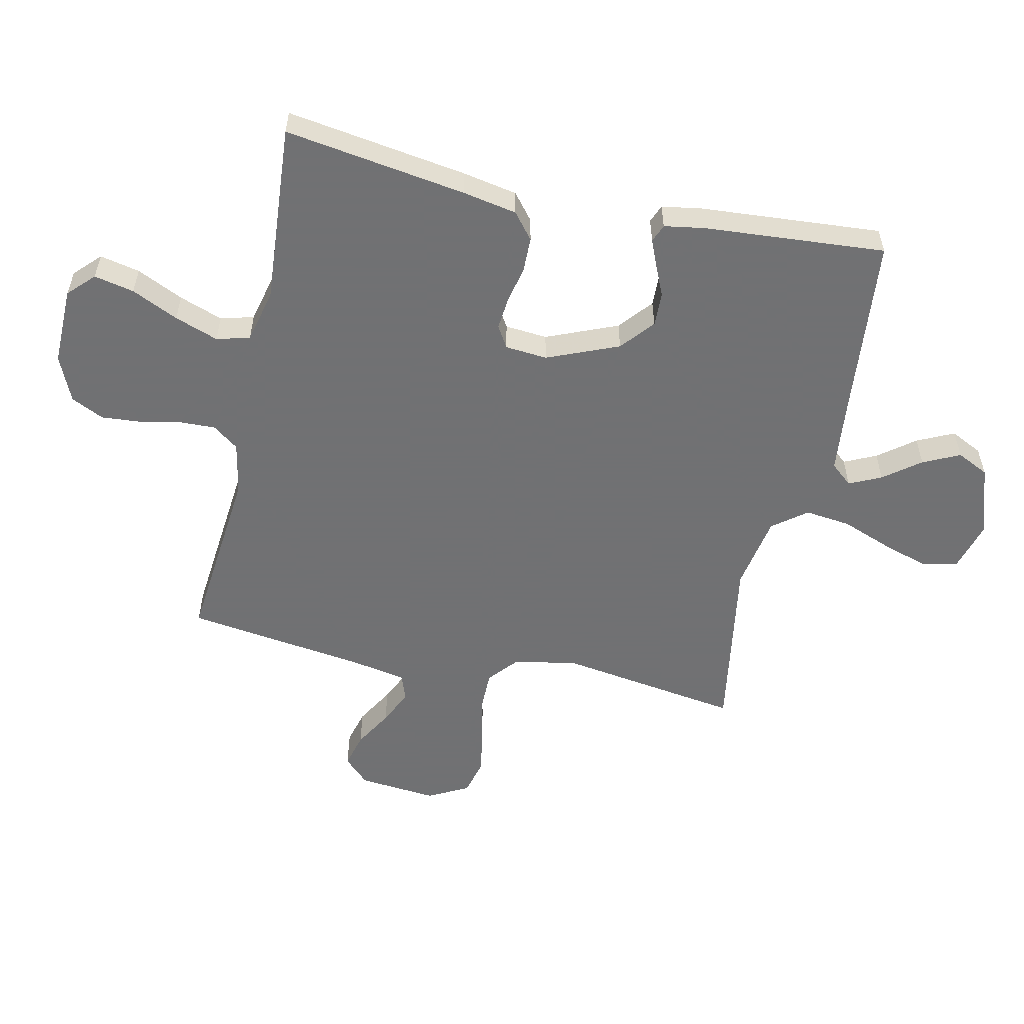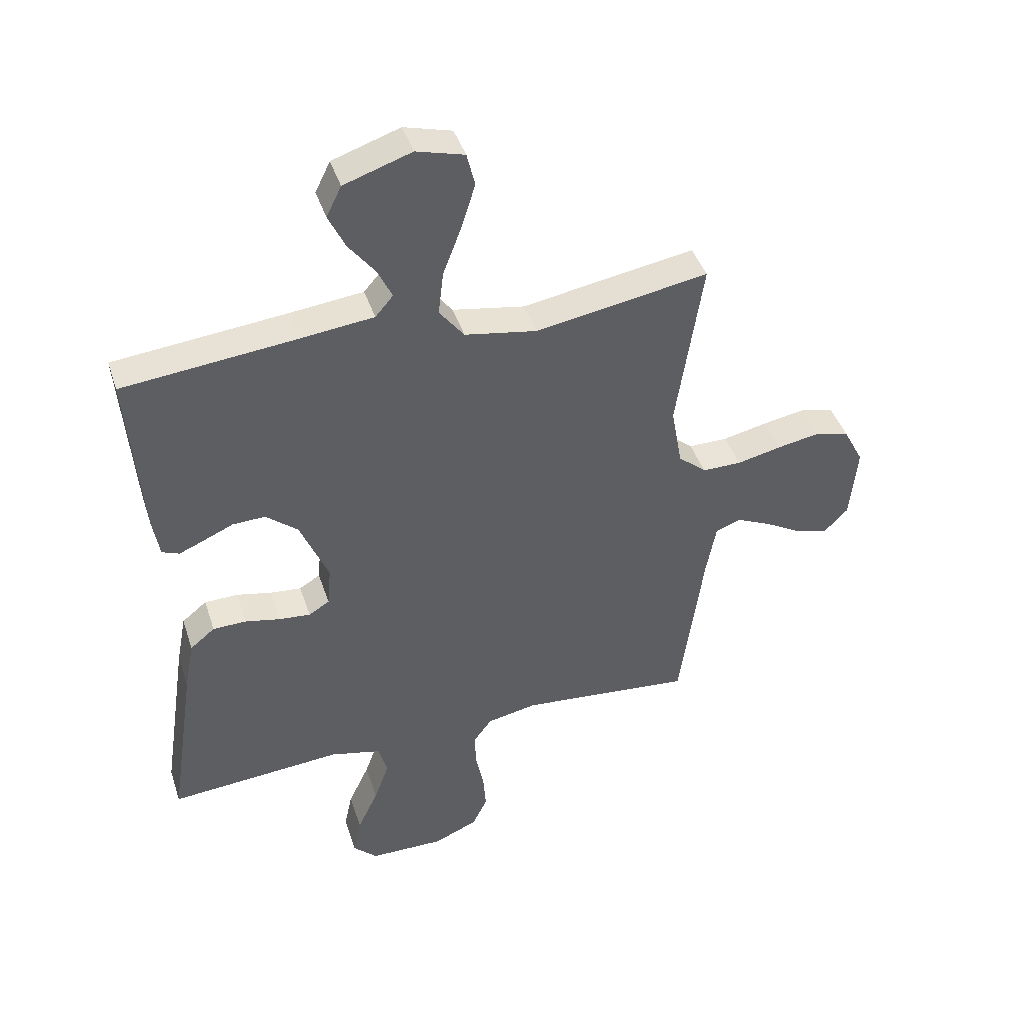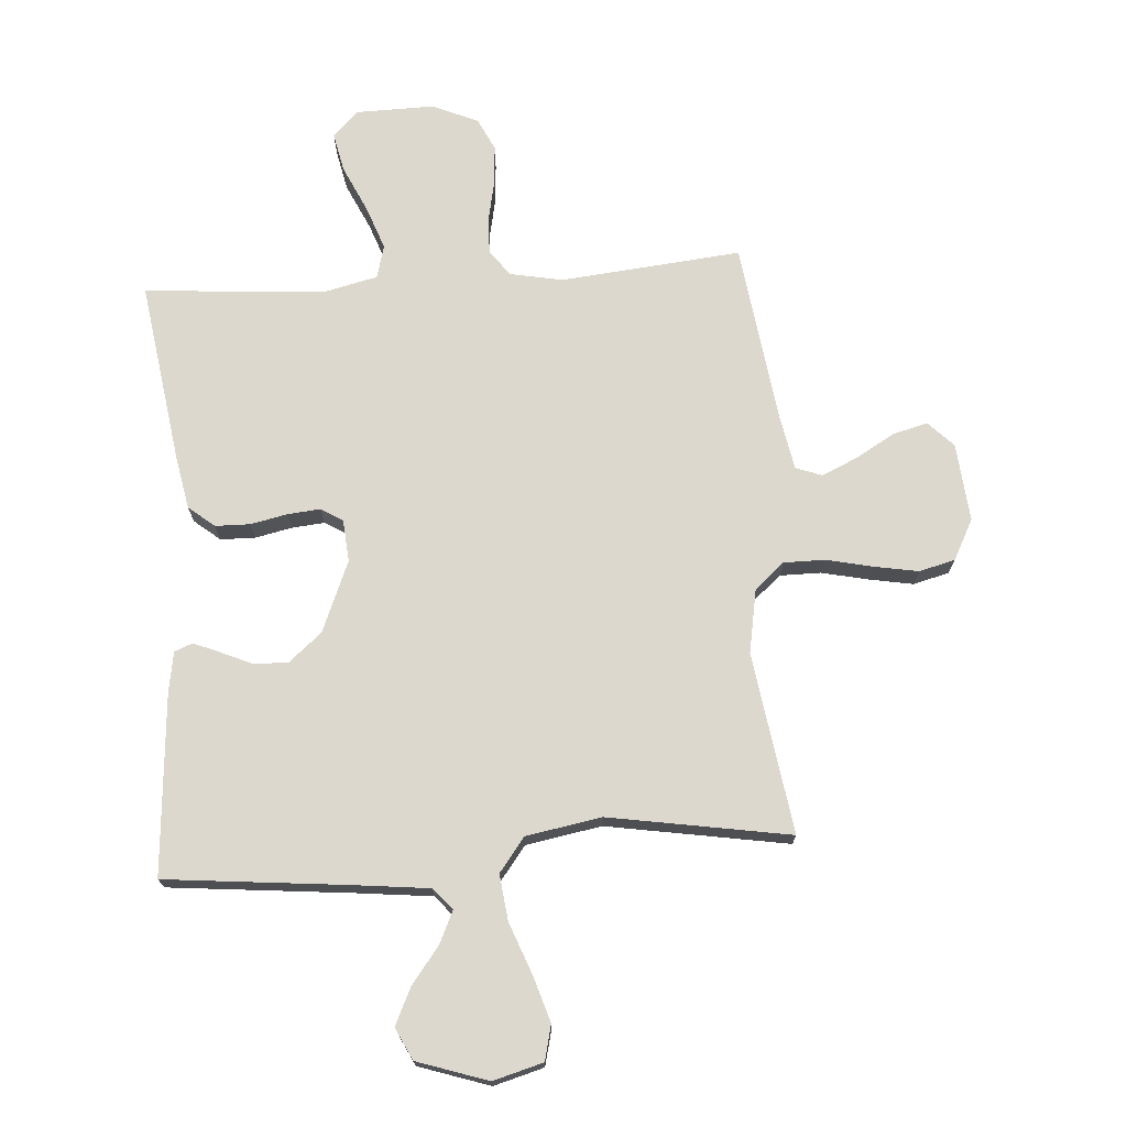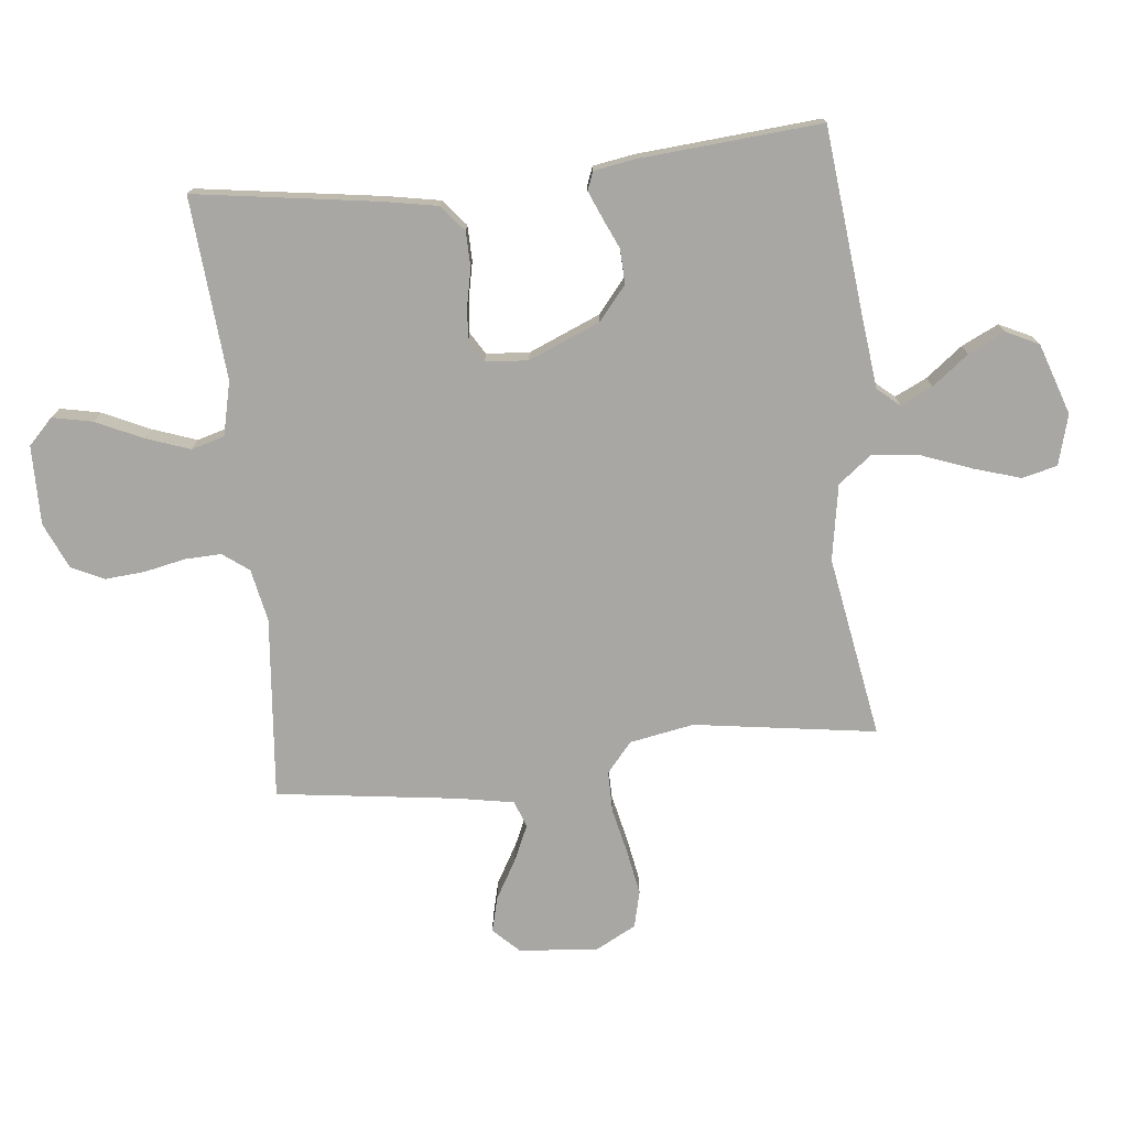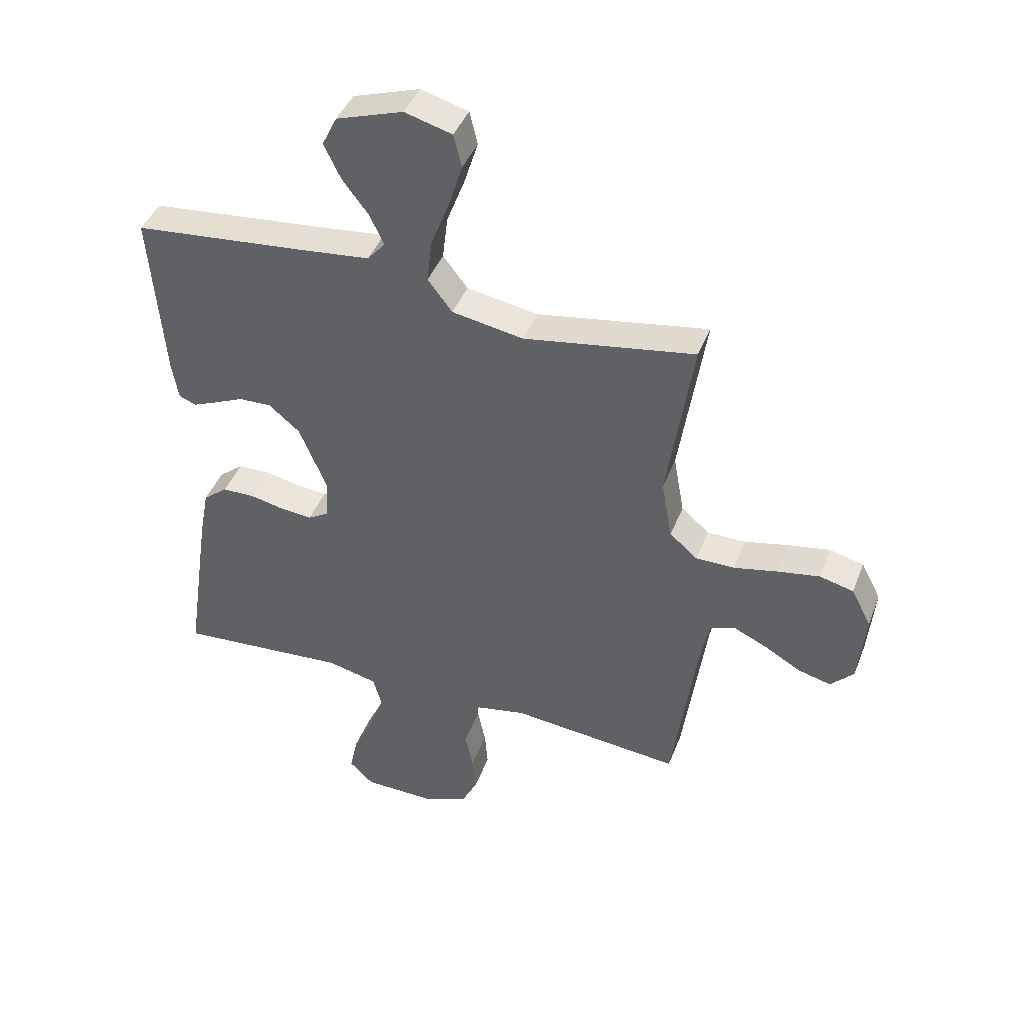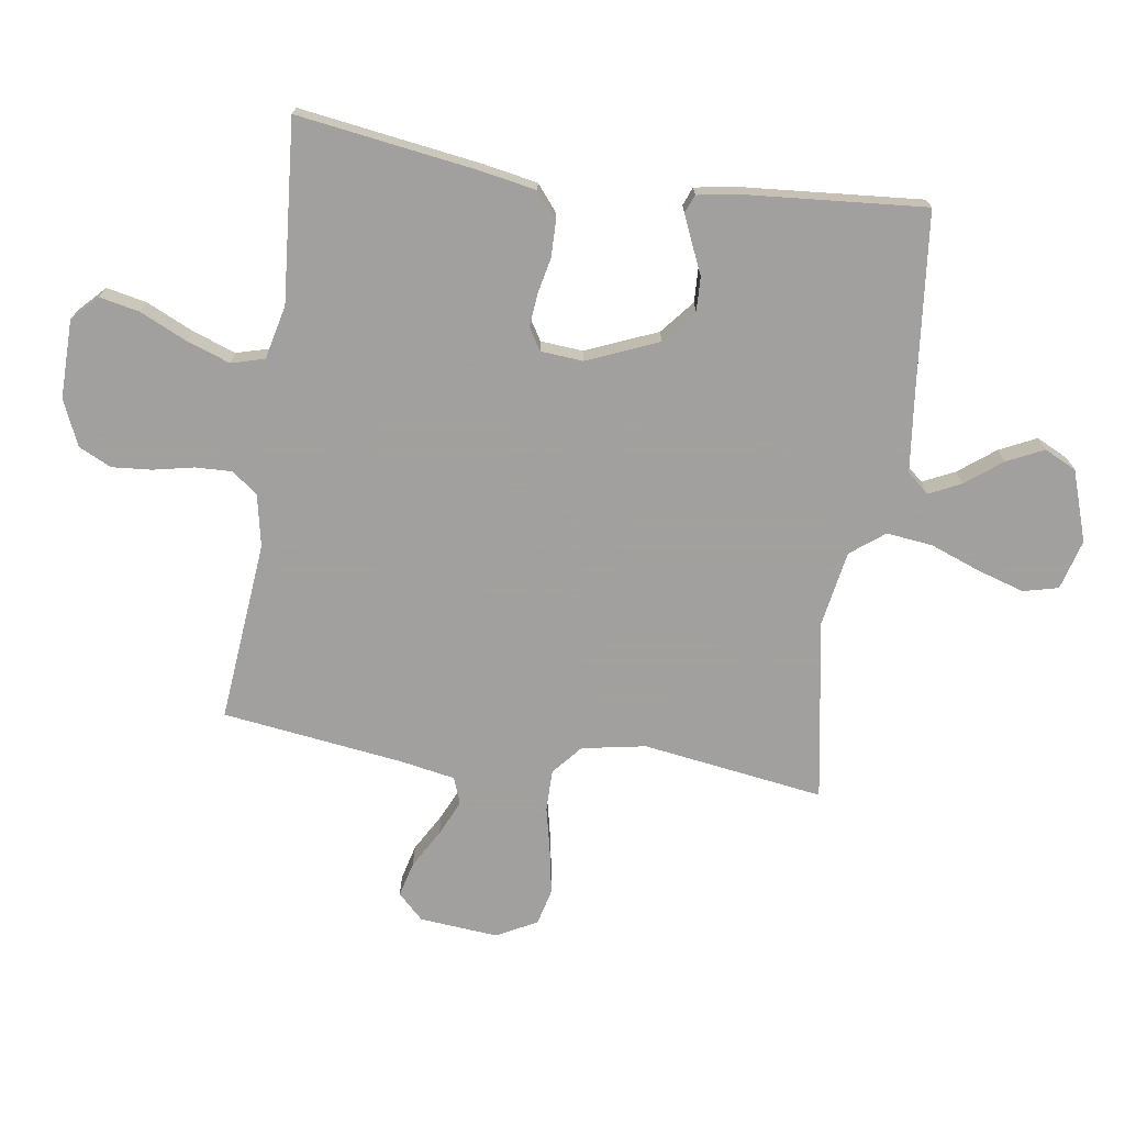
<metadata>
{"format":"obj","ext":"obj","renderer":"f3d","projection":"perspective","resolution":1024,"background":"white","views":[{"elev":-55.3,"azim":-102.4,"up":"+Y"},{"elev":42.8,"azim":-17.6,"up":"+Z"},{"elev":72.3,"azim":-4.0,"up":"+Y"},{"elev":-74.7,"azim":-83.7,"up":"+Y"},{"elev":42.8,"azim":20.3,"up":"+Z"},{"elev":-71.9,"azim":-98.3,"up":"+Y"}]}
</metadata>
<code>
v -0.5 0.07 -0.5
v -0.455 0.07 -0.2
v -0.438 0.07 -0.11
v -0.395 0.07 -0.075
v -0.337 0.07 -0.074
v -0.276 0.07 -0.087
v -0.222 0.07 -0.092
v -0.186 0.07 -0.07
v -0.18 0.07 0
v -0.229 0.07 0.118
v -0.284 0.07 0.164
v -0.341 0.07 0.162
v -0.393 0.07 0.139
v -0.436 0.07 0.121
v -0.466 0.07 0.133
v -0.477 0.07 0.2
v -0.5 0.07 0.5
v -0.2 0.07 0.53
v -0.074 0.07 0.544
v -0.043 0.07 0.58
v -0.068 0.07 0.633
v -0.114 0.07 0.693
v -0.143 0.07 0.754
v -0.117 0.07 0.807
v 0 0.07 0.846
v 0.083 0.07 0.823
v 0.097 0.07 0.765
v 0.073 0.07 0.688
v 0.041 0.07 0.604
v 0.032 0.07 0.528
v 0.075 0.07 0.472
v 0.2 0.07 0.45
v 0.5 0.07 0.5
v 0.455 0.07 0.2
v 0.474 0.07 0.094
v 0.523 0.07 0.052
v 0.591 0.07 0.052
v 0.668 0.07 0.069
v 0.741 0.07 0.082
v 0.801 0.07 0.067
v 0.836 0.07 0
v 0.824 0.07 -0.13
v 0.783 0.07 -0.172
v 0.725 0.07 -0.157
v 0.661 0.07 -0.12
v 0.602 0.07 -0.093
v 0.558 0.07 -0.109
v 0.541 0.07 -0.2
v 0.5 0.07 -0.5
v 0.2 0.07 -0.471
v 0.113 0.07 -0.488
v 0.081 0.07 -0.531
v 0.083 0.07 -0.591
v 0.097 0.07 -0.659
v 0.102 0.07 -0.724
v 0.076 0.07 -0.778
v 0 0.07 -0.811
v -0.13 0.07 -0.809
v -0.172 0.07 -0.768
v -0.158 0.07 -0.702
v -0.122 0.07 -0.625
v -0.096 0.07 -0.553
v -0.111 0.07 -0.498
v -0.2 0.07 -0.477
v -0.5 0 -0.5
v -0.455 0 -0.2
v -0.438 0 -0.11
v -0.395 0 -0.075
v -0.337 0 -0.074
v -0.276 0 -0.087
v -0.222 0 -0.092
v -0.186 0 -0.07
v -0.18 0 0
v -0.229 0 0.118
v -0.284 0 0.164
v -0.341 0 0.162
v -0.393 0 0.139
v -0.436 0 0.121
v -0.466 0 0.133
v -0.477 0 0.2
v -0.5 0 0.5
v -0.2 0 0.53
v -0.074 0 0.544
v -0.043 0 0.58
v -0.068 0 0.633
v -0.114 0 0.693
v -0.143 0 0.754
v -0.117 0 0.807
v 0 0 0.846
v 0.083 0 0.823
v 0.097 0 0.765
v 0.073 0 0.688
v 0.041 0 0.604
v 0.032 0 0.528
v 0.075 0 0.472
v 0.2 0 0.45
v 0.5 0 0.5
v 0.455 0 0.2
v 0.474 0 0.094
v 0.523 0 0.052
v 0.591 0 0.052
v 0.668 0 0.069
v 0.741 0 0.082
v 0.801 0 0.067
v 0.836 0 0
v 0.824 0 -0.13
v 0.783 0 -0.172
v 0.725 0 -0.157
v 0.661 0 -0.12
v 0.602 0 -0.093
v 0.558 0 -0.109
v 0.541 0 -0.2
v 0.5 0 -0.5
v 0.2 0 -0.471
v 0.113 0 -0.488
v 0.081 0 -0.531
v 0.083 0 -0.591
v 0.097 0 -0.659
v 0.102 0 -0.724
v 0.076 0 -0.778
v 0 0 -0.811
v -0.13 0 -0.809
v -0.172 0 -0.768
v -0.158 0 -0.702
v -0.122 0 -0.625
v -0.096 0 -0.553
v -0.111 0 -0.498
v -0.2 0 -0.477
f 58 59 60 61
f 58 61 62
f 57 58 62
f 56 57 62 63
f 53 54 55 56
f 52 53 56 63
f 48 49 50
f 47 48 50 51
f 42 43 44 45
f 42 45 46
f 41 42 46
f 40 41 46 47
f 37 38 39 40
f 32 33 34
f 31 32 34 35
f 26 27 28 29
f 24 25 26 29
f 24 29 30
f 21 22 23 24
f 20 21 24 30
f 19 20 30 31
f 15 16 17 18
f 12 13 14 15
f 12 15 18 19
f 3 4 5 6
f 3 6 7
f 64 1 2 3
f 64 3 7
f 51 52 63 64
f 47 51 64 7
f 37 40 47 7
f 36 37 7 8
f 35 36 8 9
f 31 35 9 10
f 11 12 19 31
f 10 11 31
f 125 124 123 122
f 126 125 122
f 126 122 121
f 127 126 121 120
f 120 119 118 117
f 127 120 117 116
f 114 113 112
f 115 114 112 111
f 109 108 107 106
f 110 109 106
f 110 106 105
f 111 110 105 104
f 104 103 102 101
f 98 97 96
f 99 98 96 95
f 93 92 91 90
f 93 90 89 88
f 94 93 88
f 88 87 86 85
f 94 88 85 84
f 95 94 84 83
f 82 81 80 79
f 79 78 77 76
f 83 82 79 76
f 70 69 68 67
f 71 70 67
f 67 66 65 128
f 71 67 128
f 128 127 116 115
f 71 128 115 111
f 71 111 104 101
f 72 71 101 100
f 73 72 100 99
f 74 73 99 95
f 95 83 76 75
f 95 75 74
f 1 65 66 2
f 2 66 67 3
f 3 67 68 4
f 4 68 69 5
f 5 69 70 6
f 6 70 71 7
f 7 71 72 8
f 8 72 73 9
f 9 73 74 10
f 10 74 75 11
f 11 75 76 12
f 12 76 77 13
f 13 77 78 14
f 14 78 79 15
f 15 79 80 16
f 16 80 81 17
f 17 81 82 18
f 18 82 83 19
f 19 83 84 20
f 20 84 85 21
f 21 85 86 22
f 22 86 87 23
f 23 87 88 24
f 24 88 89 25
f 25 89 90 26
f 26 90 91 27
f 27 91 92 28
f 28 92 93 29
f 29 93 94 30
f 30 94 95 31
f 31 95 96 32
f 32 96 97 33
f 33 97 98 34
f 34 98 99 35
f 35 99 100 36
f 36 100 101 37
f 37 101 102 38
f 38 102 103 39
f 39 103 104 40
f 40 104 105 41
f 41 105 106 42
f 42 106 107 43
f 43 107 108 44
f 44 108 109 45
f 45 109 110 46
f 46 110 111 47
f 47 111 112 48
f 48 112 113 49
f 49 113 114 50
f 50 114 115 51
f 51 115 116 52
f 52 116 117 53
f 53 117 118 54
f 54 118 119 55
f 55 119 120 56
f 56 120 121 57
f 57 121 122 58
f 58 122 123 59
f 59 123 124 60
f 60 124 125 61
f 61 125 126 62
f 62 126 127 63
f 63 127 128 64
f 64 128 65 1

</code>
